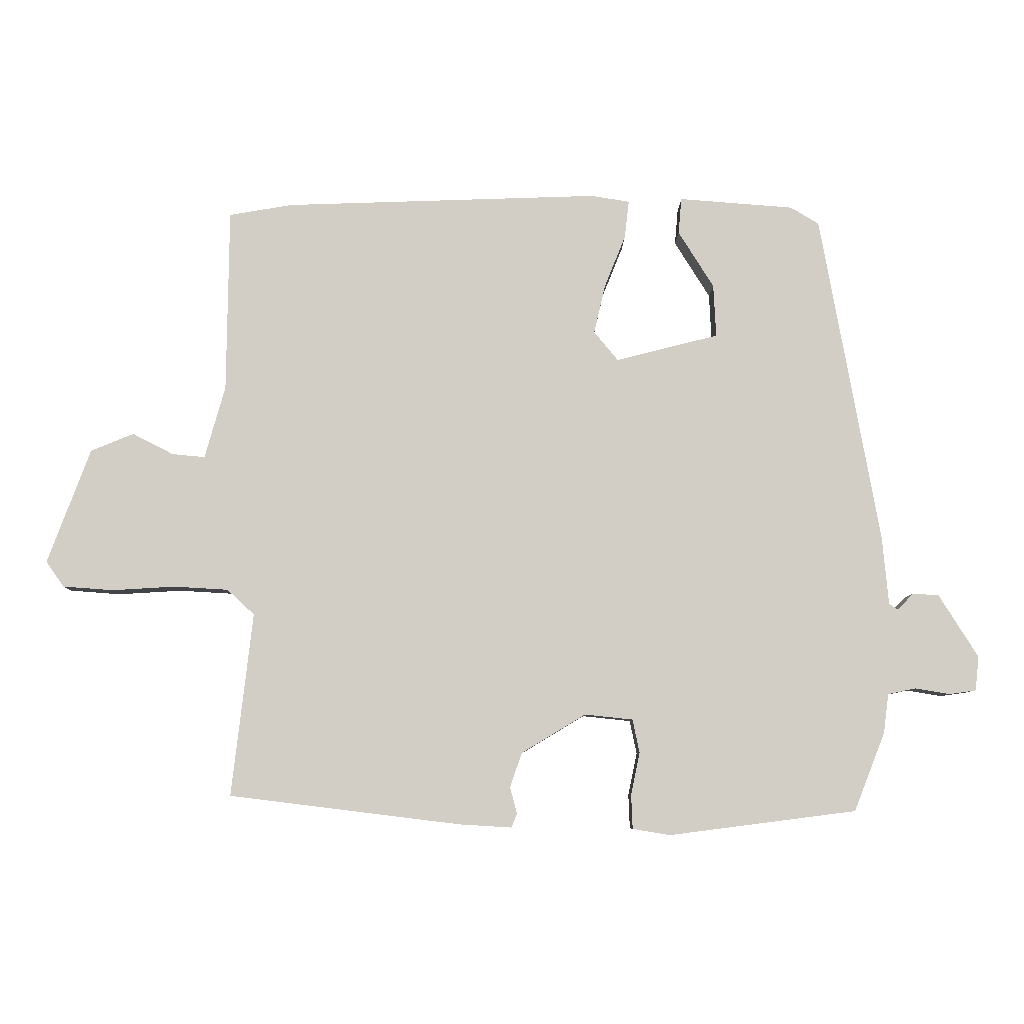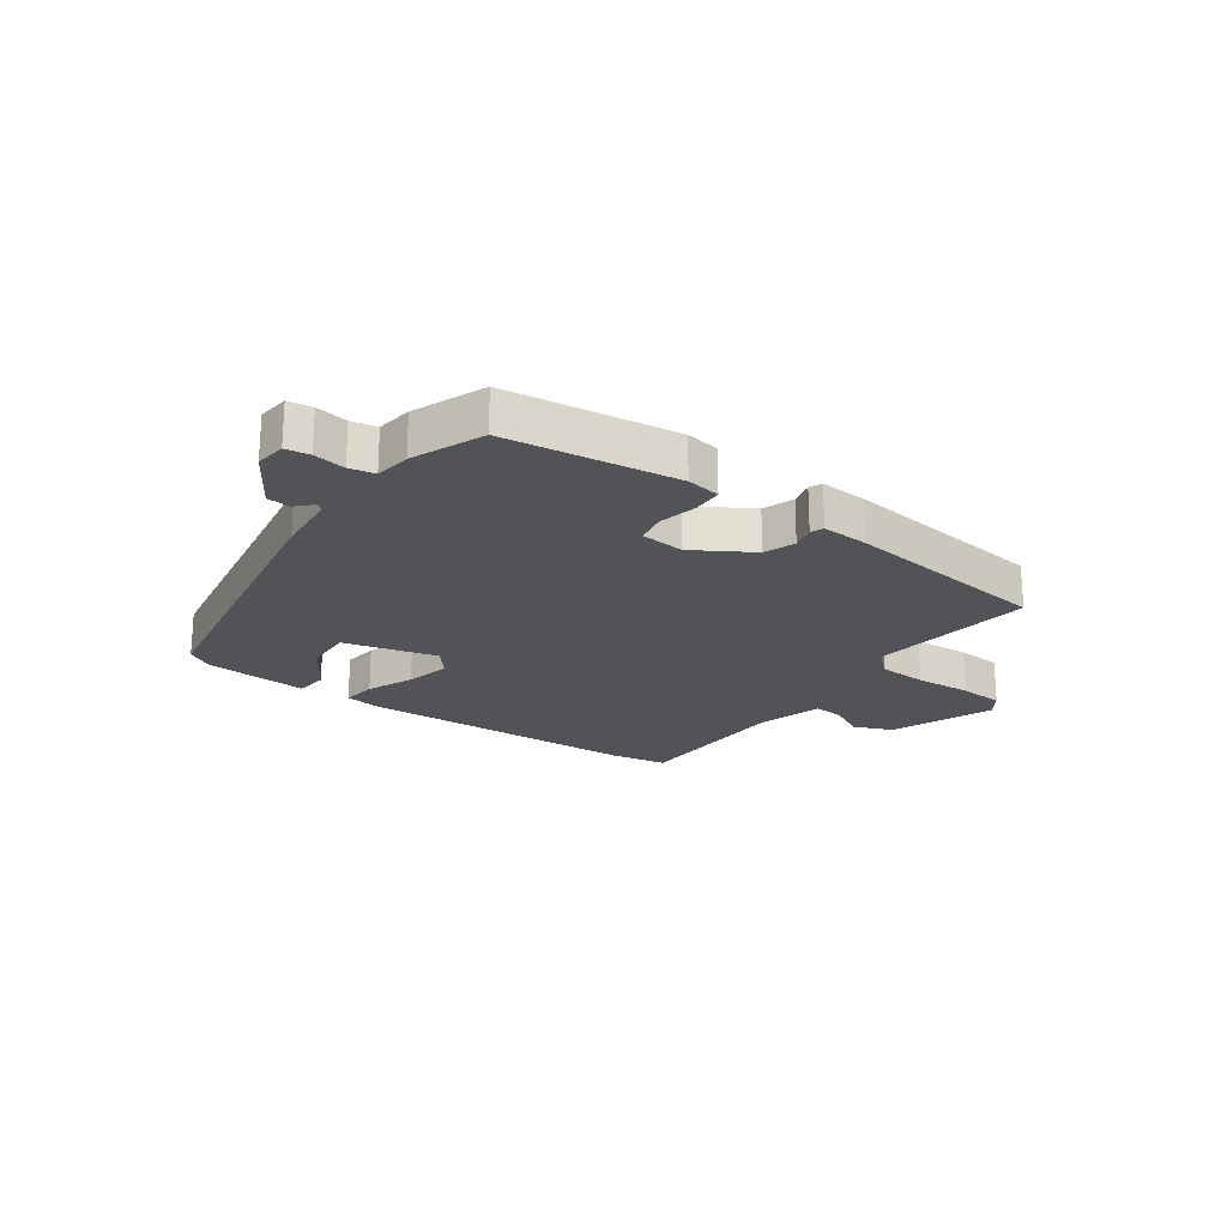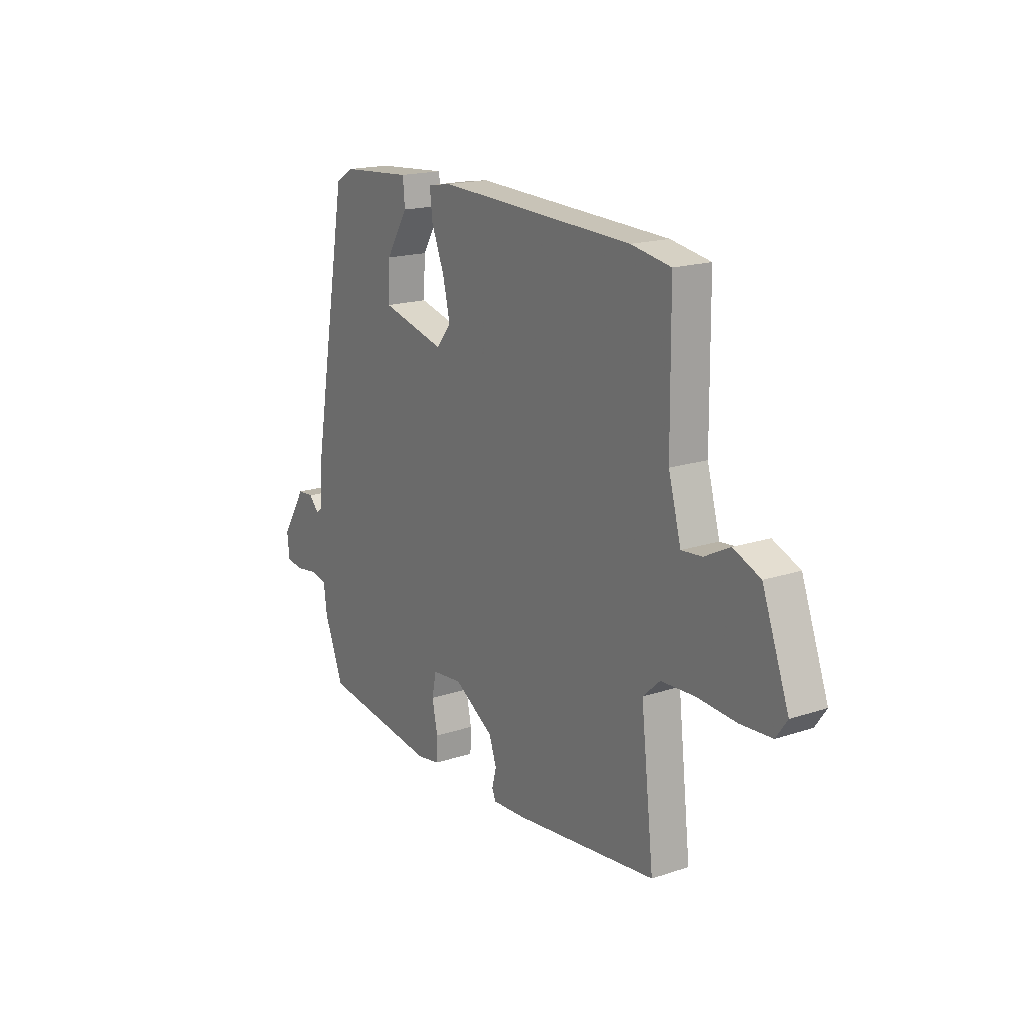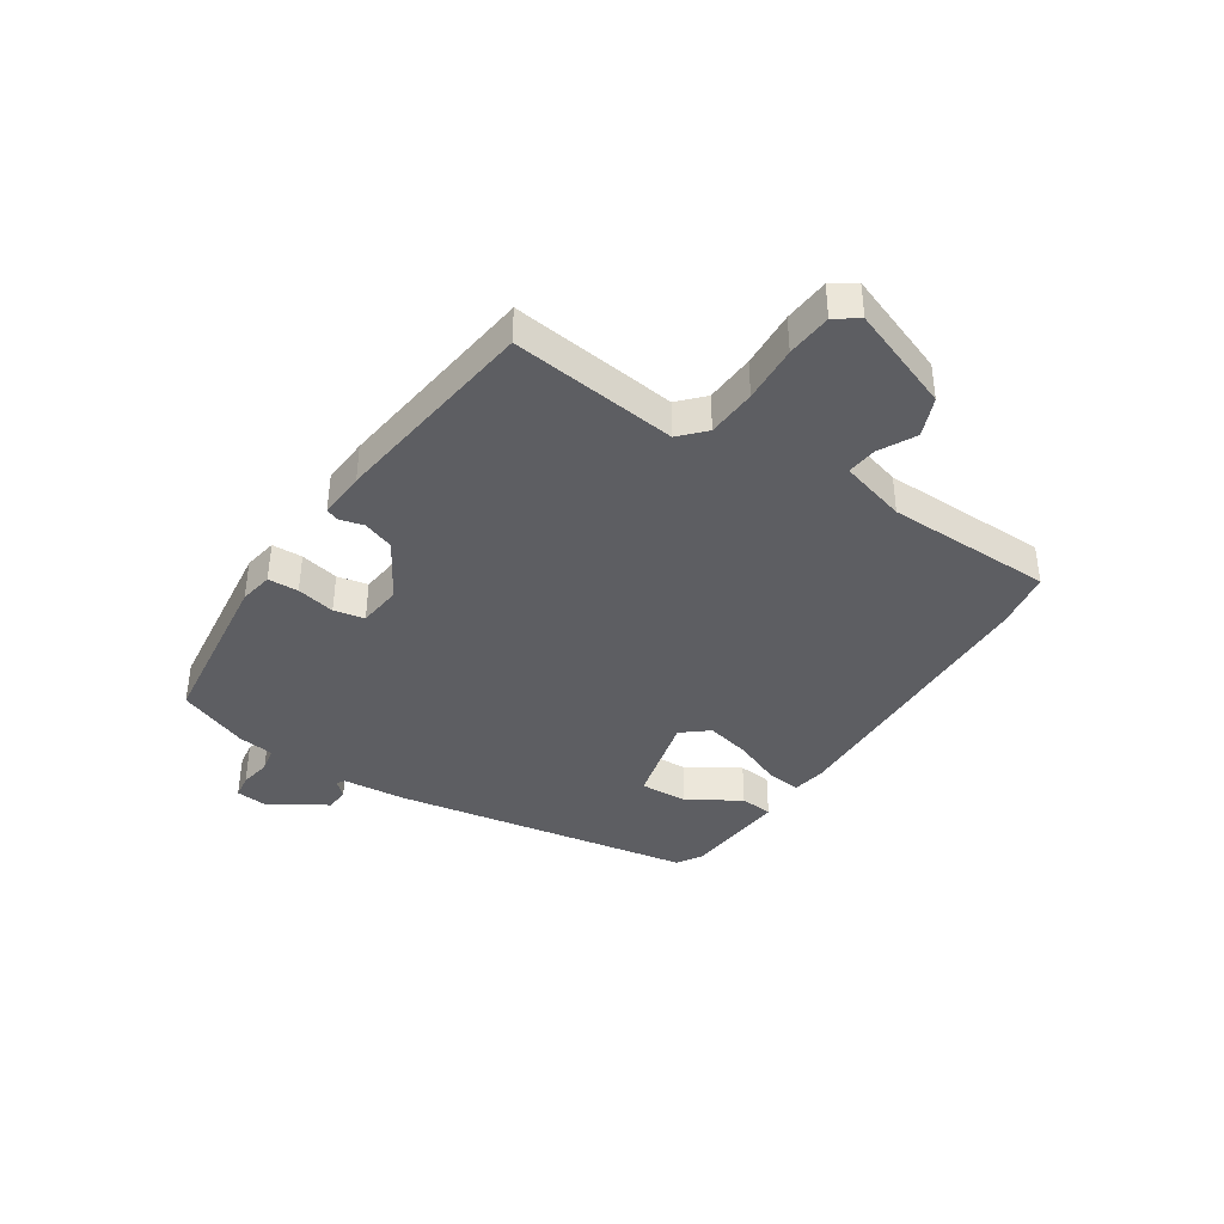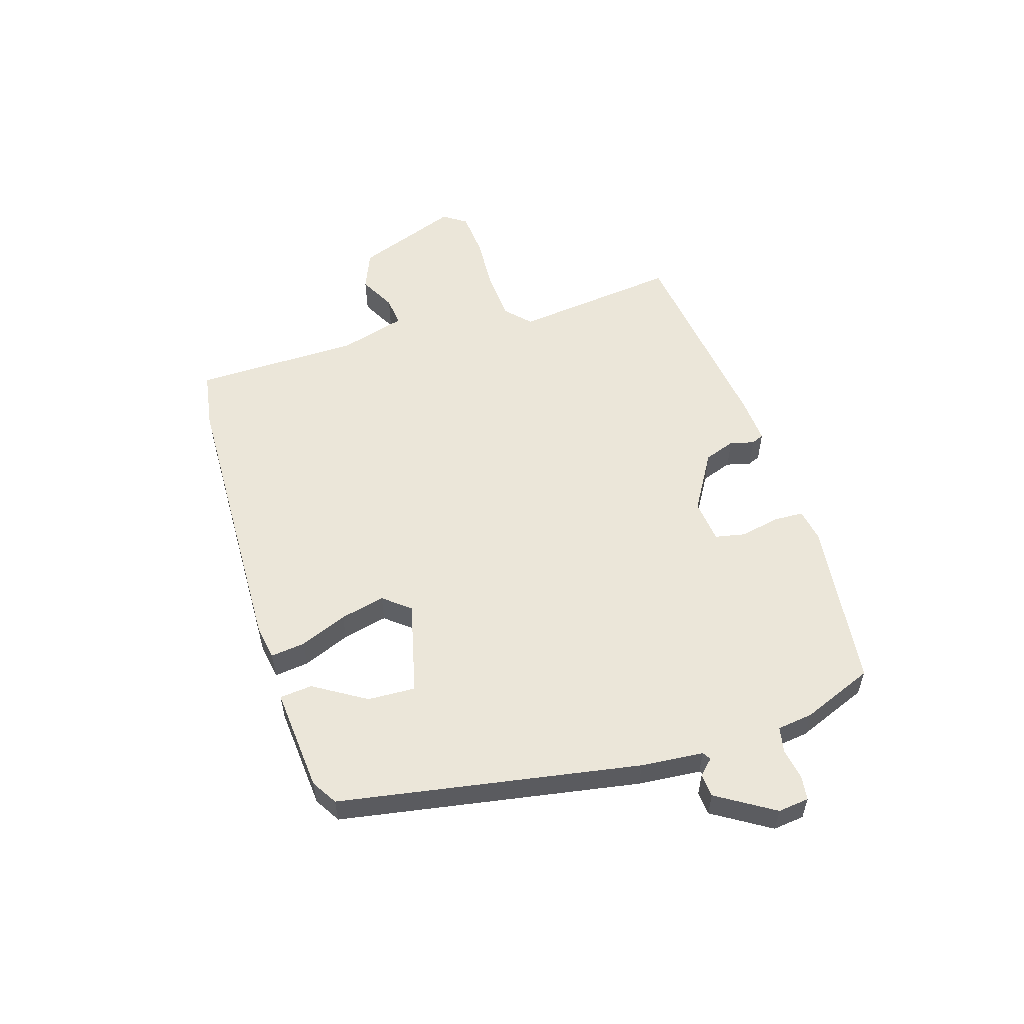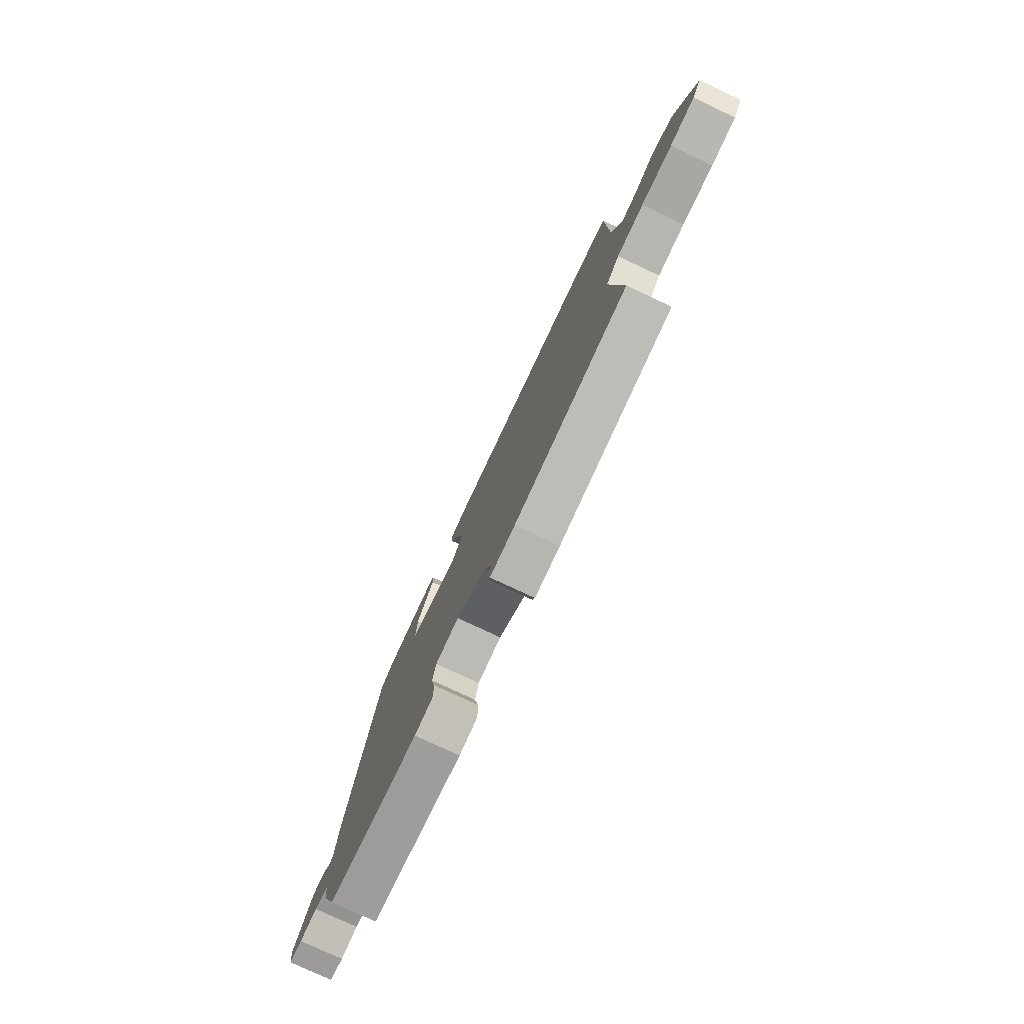
<metadata>
{"format":"obj","ext":"obj","renderer":"f3d","projection":"perspective","resolution":1024,"background":"white","views":[{"elev":-7.5,"azim":-0.6,"up":"+Z"},{"elev":-21.7,"azim":144.3,"up":"+Y"},{"elev":17.9,"azim":-122.8,"up":"+Z"},{"elev":-39.1,"azim":-123.5,"up":"+Y"},{"elev":55.1,"azim":72.4,"up":"+Y"},{"elev":-77.8,"azim":-115.1,"up":"+Z"}]}
</metadata>
<code>
v 0.456 0.07 0.486
v 0.549 0.07 -0.035
v 0.559 0.07 -0.144
v 0.573 0.07 -0.153
v 0.598 0.07 -0.127
v 0.639 0.07 -0.13
v 0.701 0.07 -0.229
v 0.695 0.07 -0.283
v 0.653 0.07 -0.289
v 0.598 0.07 -0.28
v 0.554 0.07 -0.289
v 0.546 0.07 -0.351
v 0.497 0.07 -0.475
v 0.201 0.07 -0.513
v 0.142 0.07 -0.503
v 0.14 0.07 -0.45
v 0.154 0.07 -0.383
v 0.143 0.07 -0.33
v 0.067 0.07 -0.322
v -0.034 0.07 -0.383
v -0.053 0.07 -0.437
v -0.042 0.07 -0.479
v -0.051 0.07 -0.501
v -0.133 0.07 -0.496
v -0.498 0.07 -0.451
v -0.465 0.07 -0.162
v -0.508 0.07 -0.122
v -0.594 0.07 -0.117
v -0.693 0.07 -0.123
v -0.772 0.07 -0.117
v -0.8 0.07 -0.077
v -0.733 0.07 0.104
v -0.665 0.07 0.132
v -0.601 0.07 0.099
v -0.549 0.07 0.094
v -0.517 0.07 0.209
v -0.514 0.07 0.498
v -0.414 0.07 0.515
v 0.083 0.07 0.532
v 0.143 0.07 0.522
v 0.136 0.07 0.462
v 0.103 0.07 0.38
v 0.085 0.07 0.302
v 0.123 0.07 0.256
v 0.285 0.07 0.297
v 0.281 0.07 0.38
v 0.225 0.07 0.47
v 0.23 0.07 0.527
v 0.411 0.07 0.513
v 0.456 0 0.486
v 0.549 0 -0.035
v 0.559 0 -0.144
v 0.573 0 -0.153
v 0.598 0 -0.127
v 0.639 0 -0.13
v 0.701 0 -0.229
v 0.695 0 -0.283
v 0.653 0 -0.289
v 0.598 0 -0.28
v 0.554 0 -0.289
v 0.546 0 -0.351
v 0.497 0 -0.475
v 0.201 0 -0.513
v 0.142 0 -0.503
v 0.14 0 -0.45
v 0.154 0 -0.383
v 0.143 0 -0.33
v 0.067 0 -0.322
v -0.034 0 -0.383
v -0.053 0 -0.437
v -0.042 0 -0.479
v -0.051 0 -0.501
v -0.133 0 -0.496
v -0.498 0 -0.451
v -0.465 0 -0.162
v -0.508 0 -0.122
v -0.594 0 -0.117
v -0.693 0 -0.123
v -0.772 0 -0.117
v -0.8 0 -0.077
v -0.733 0 0.104
v -0.665 0 0.132
v -0.601 0 0.099
v -0.549 0 0.094
v -0.517 0 0.209
v -0.514 0 0.498
v -0.414 0 0.515
v 0.083 0 0.532
v 0.143 0 0.522
v 0.136 0 0.462
v 0.103 0 0.38
v 0.085 0 0.302
v 0.123 0 0.256
v 0.285 0 0.297
v 0.281 0 0.38
v 0.225 0 0.47
v 0.23 0 0.527
v 0.411 0 0.513
f 49 1 2
f 48 49 2
f 47 48 2
f 46 47 2
f 45 46 2 3
f 44 45 3
f 40 41 42
f 39 40 42
f 38 39 42
f 37 38 42
f 36 37 42
f 35 36 42 43
f 32 33 34
f 31 32 34
f 30 31 34
f 29 30 34
f 28 29 34
f 27 28 34 35
f 35 43 44
f 27 35 44
f 26 27 44
f 24 25 26
f 23 24 26
f 22 23 26
f 21 22 26
f 15 16 17
f 14 15 17
f 13 14 17
f 12 13 17
f 11 12 17
f 11 17 18
f 10 11 18 19
f 8 9 10
f 7 8 10
f 6 7 10
f 5 6 10
f 4 5 10
f 3 4 10 19
f 20 21 26 44
f 19 20 44
f 3 19 44
f 51 50 98
f 51 98 97
f 51 97 96
f 51 96 95
f 52 51 95 94
f 52 94 93
f 91 90 89
f 91 89 88
f 91 88 87
f 91 87 86
f 91 86 85
f 92 91 85 84
f 83 82 81
f 83 81 80
f 83 80 79
f 83 79 78
f 83 78 77
f 84 83 77 76
f 93 92 84
f 93 84 76
f 93 76 75
f 75 74 73
f 75 73 72
f 75 72 71
f 75 71 70
f 66 65 64
f 66 64 63
f 66 63 62
f 66 62 61
f 66 61 60
f 67 66 60
f 68 67 60 59
f 59 58 57
f 59 57 56
f 59 56 55
f 59 55 54
f 59 54 53
f 68 59 53 52
f 93 75 70 69
f 93 69 68
f 93 68 52
f 1 50 51 2
f 2 51 52 3
f 3 52 53 4
f 4 53 54 5
f 5 54 55 6
f 6 55 56 7
f 7 56 57 8
f 8 57 58 9
f 9 58 59 10
f 10 59 60 11
f 11 60 61 12
f 12 61 62 13
f 13 62 63 14
f 14 63 64 15
f 15 64 65 16
f 16 65 66 17
f 17 66 67 18
f 18 67 68 19
f 19 68 69 20
f 20 69 70 21
f 21 70 71 22
f 22 71 72 23
f 23 72 73 24
f 24 73 74 25
f 25 74 75 26
f 26 75 76 27
f 27 76 77 28
f 28 77 78 29
f 29 78 79 30
f 30 79 80 31
f 31 80 81 32
f 32 81 82 33
f 33 82 83 34
f 34 83 84 35
f 35 84 85 36
f 36 85 86 37
f 37 86 87 38
f 38 87 88 39
f 39 88 89 40
f 40 89 90 41
f 41 90 91 42
f 42 91 92 43
f 43 92 93 44
f 44 93 94 45
f 45 94 95 46
f 46 95 96 47
f 47 96 97 48
f 48 97 98 49
f 49 98 50 1

</code>
